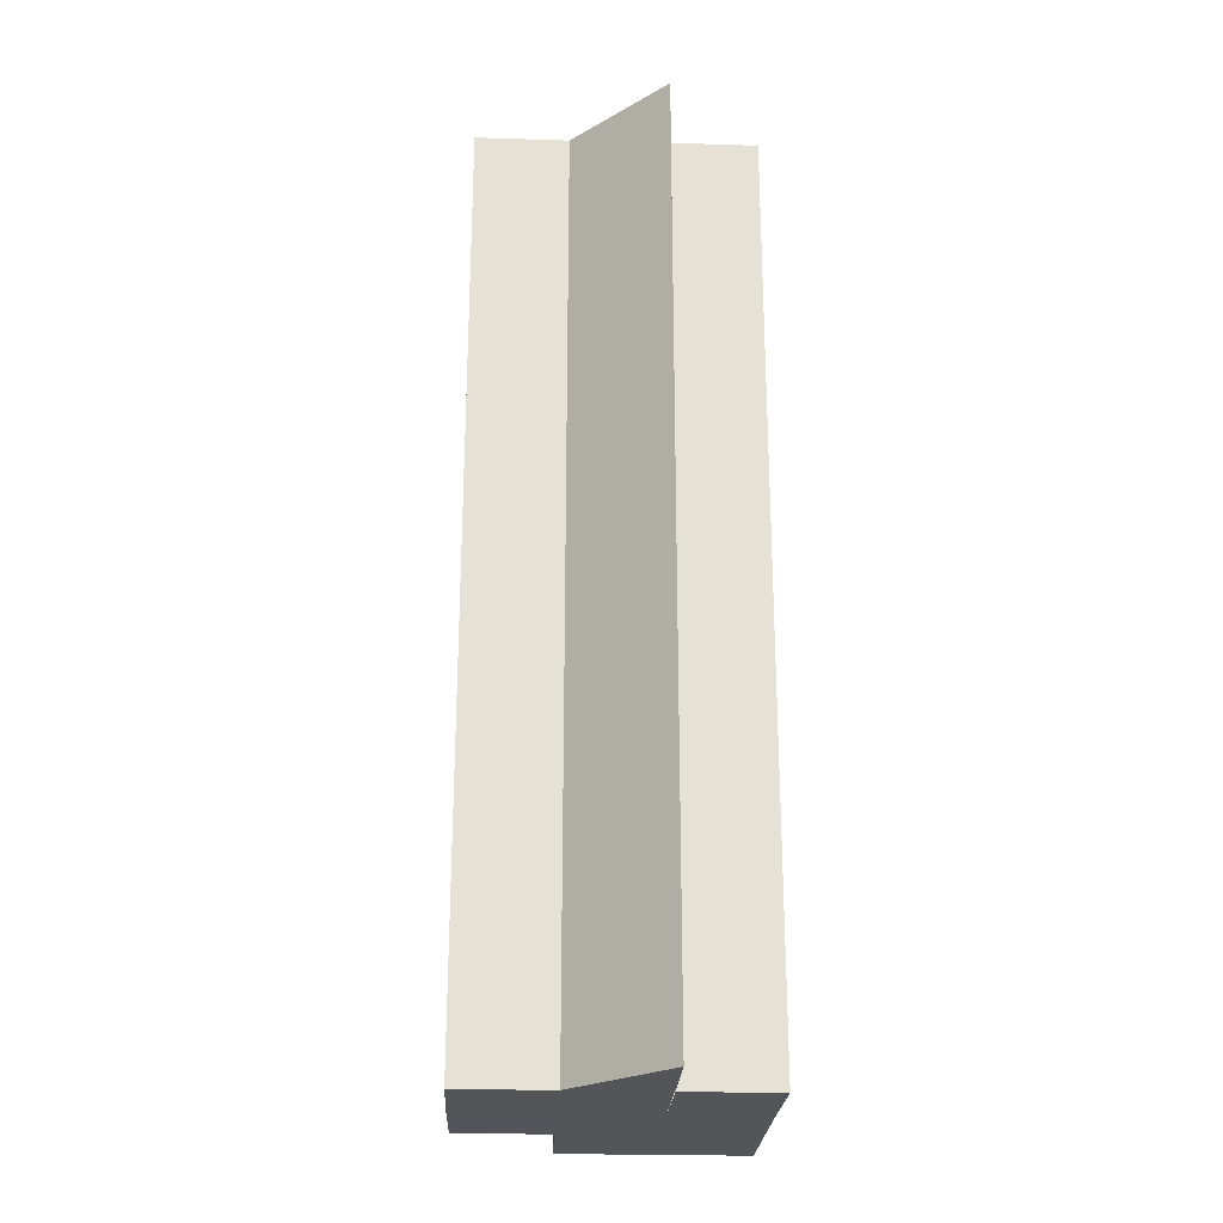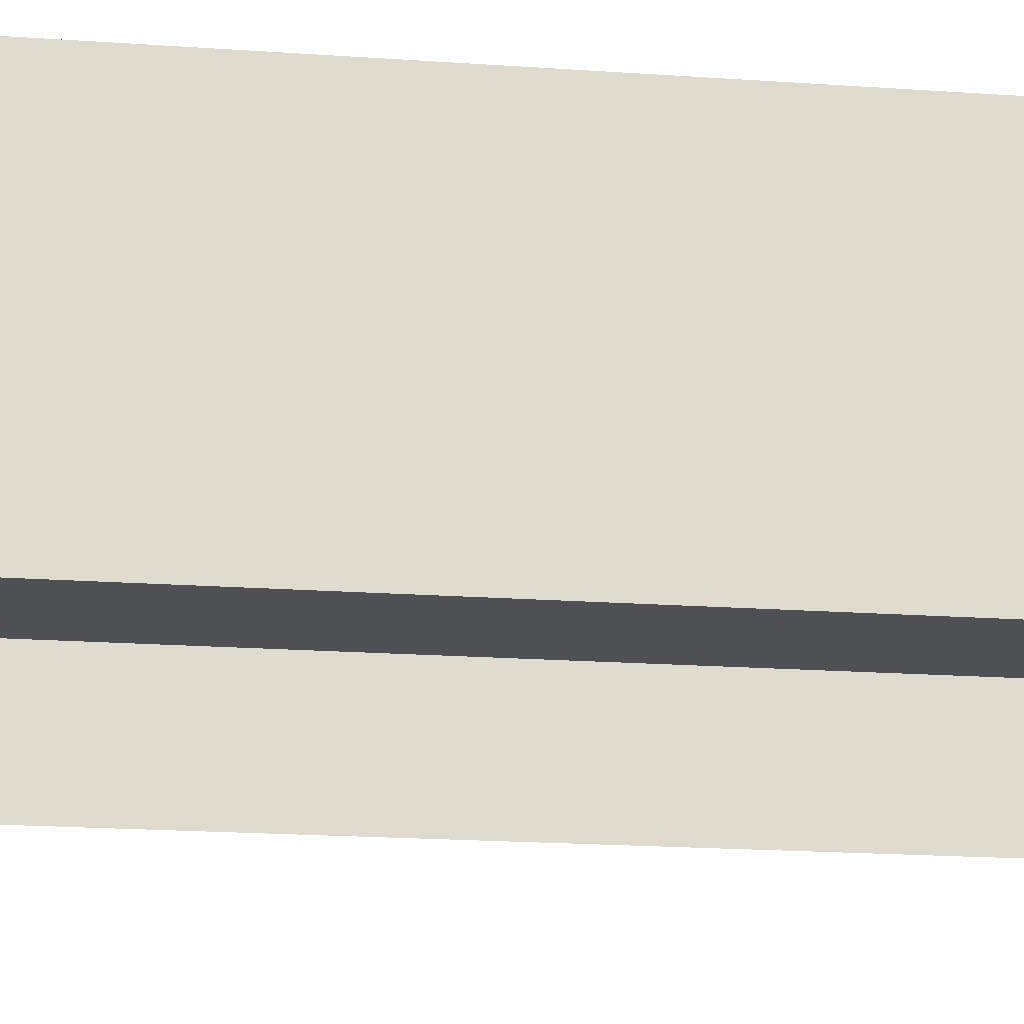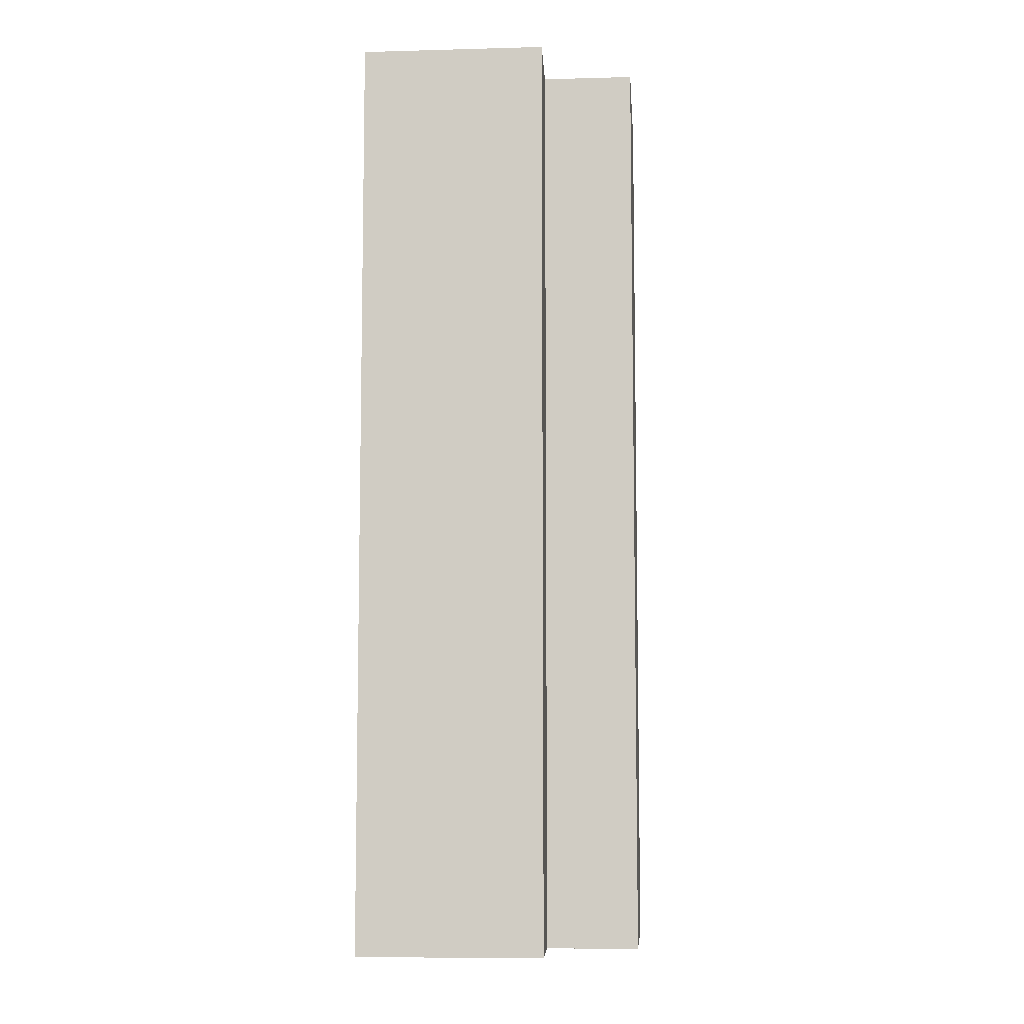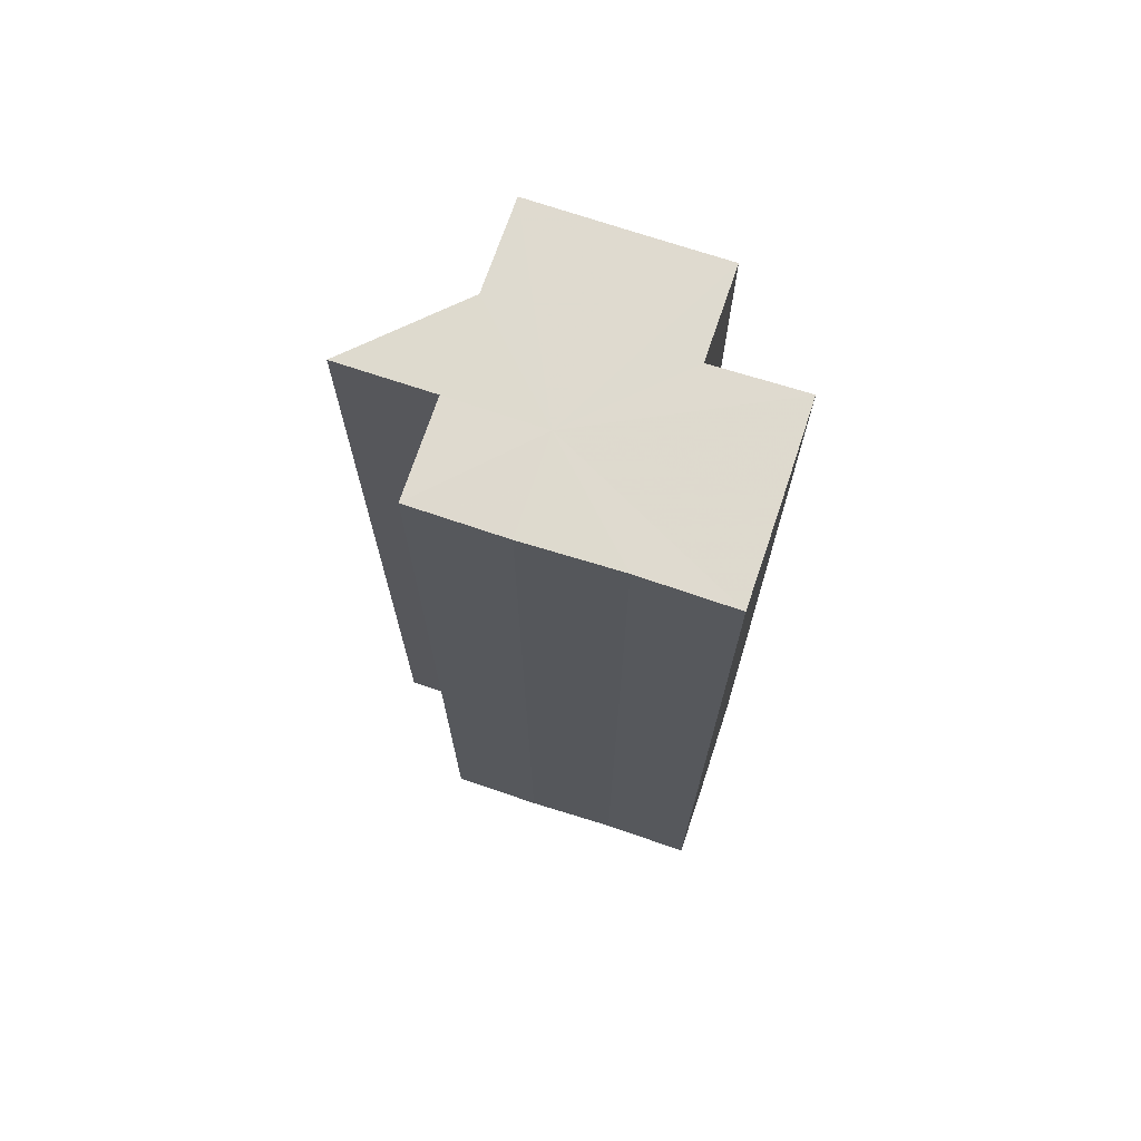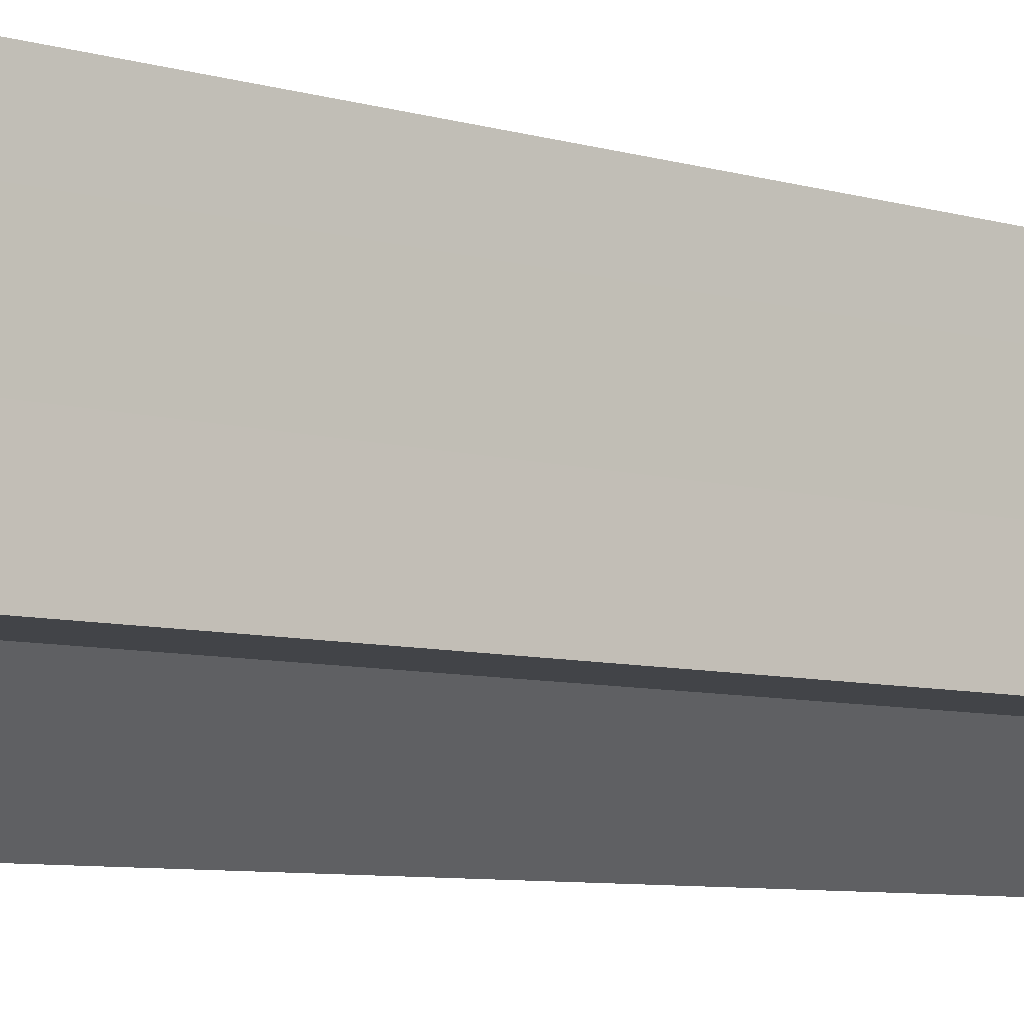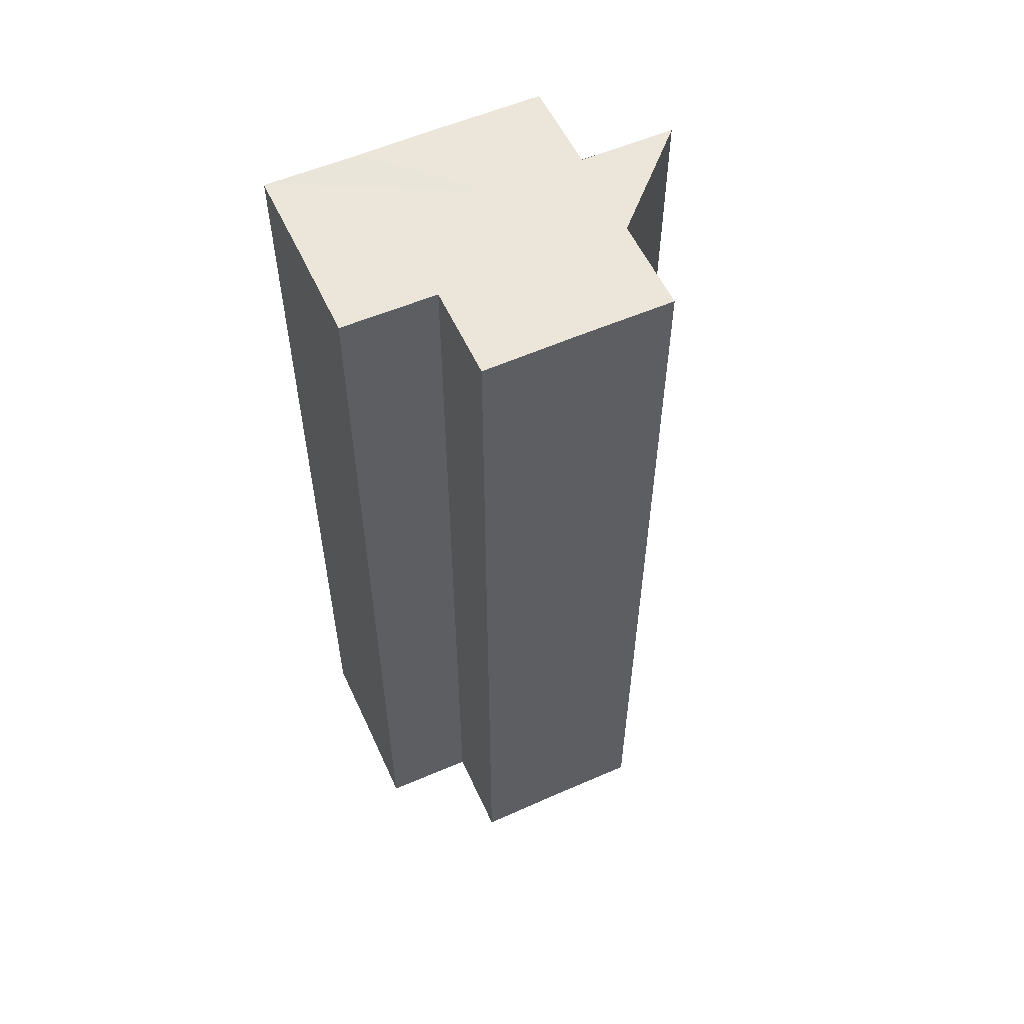
<metadata>
{"format":"obj","ext":"obj","renderer":"f3d","projection":"perspective","resolution":1024,"background":"white","views":[{"elev":-24.3,"azim":-2.7,"up":"+Z"},{"elev":-19.4,"azim":82.2,"up":"+Y"},{"elev":-7.6,"azim":-175.6,"up":"+Z"},{"elev":71.1,"azim":108.6,"up":"+Z"},{"elev":-7.8,"azim":-128.8,"up":"+Y"},{"elev":56.3,"azim":-114.5,"up":"+Z"}]}
</metadata>
<code>
o 13962
v 2229 1867 7.782
v 2229 1867 7.782
v 2229 1867 7.882
v 2229 1867 7.782
v 2229 1867 7.882
v 2229 1867 7.782
v 2229 1867 7.782
v 2229 1867 7.882
v 2229 1867 7.882
v 2229 1867 7.782
v 2229 1867 7.782
v 2229 1867 7.782
v 2229 1867 7.782
v 2229 1867 7.782
v 2229 1867 7.882
v 2229 1867 7.882
v 2229 1867 7.782
v 2229 1867 7.882
v 2229 1867 7.782
v 2229 1867 7.782
v 2229 1867 7.782
v 2229 1867 7.782
v 2229 1867 7.882
v 2229 1867 7.782
v 2229 1867 7.882
v 2229 1867 7.882
v 2229 1867 7.782
v 2229 1867 7.882
v 2229 1867 7.782
v 2229 1867 7.782
v 2229 1867 7.782
v 2229 1867 7.882
v 2229 1867 7.782
v 2229 1867 7.782
v 2229 1867 7.782
v 2229 1867 7.782
v 2229 1867 7.882
v 2229 1867 7.782
v 2229 1867 7.882
v 2229 1867 7.782
v 2229 1867 7.782
v 2229 1867 7.882
v 2229 1867 7.882
v 2229 1867 7.882
v 2229 1867 7.782
v 2229 1867 7.882
v 2229 1867 7.882
v 2229 1867 7.782
v 2229 1867 7.782
v 2229 1867 7.782
v 2229 1867 7.882
v 2229 1867 7.882
v 2229 1867 7.782
v 2229 1867 7.782
v 2229 1867 7.782
v 2229 1867 7.782
v 2229 1867 7.882
v 2229 1867 7.782
v 2229 1867 7.782
v 2229 1867 7.882
v 2229 1867 7.882
v 2229 1867 7.782
v 2229 1867 7.882
v 2229 1867 7.782
v 2229 1867 7.882
v 2229 1867 7.882
v 2229 1867 7.782
v 2229 1867 7.782
v 2229 1867 7.882
v 2229 1867 7.882
v 2229 1867 7.882
v 2229 1867 7.882
v 2229 1867 7.882
v 2229 1867 7.882
v 2229 1867 7.882
v 2229 1867 7.882
v 2229 1867 7.882
v 2229 1867 7.882
v 2229 1867 7.882
v 2229 1867 7.882
v 2229 1867 7.882
v 2229 1867 7.882
f 1 2 3
f 3 4 5
f 6 7 4
f 8 7 9
f 10 11 8
f 6 12 7
f 6 4 13
f 6 14 12
f 15 13 16
f 6 13 17
f 18 19 15
f 20 21 18
f 21 22 23
f 6 17 24
f 25 24 26
f 6 24 27
f 28 29 25
f 6 27 30
f 6 30 31
f 32 33 28
f 34 35 32
f 35 36 37
f 36 38 39
f 6 40 41
f 6 41 14
f 42 40 43
f 44 45 42
f 46 14 47
f 48 49 44
f 49 50 51
f 52 53 46
f 54 55 52
f 55 56 57
f 58 59 60
f 61 62 63
f 6 64 62
f 65 64 66
f 67 68 65
f 69 63 70
f 69 71 72
f 69 73 71
f 69 74 73
f 69 75 74
f 69 76 75
f 69 77 76
f 69 78 77
f 69 79 78
f 69 80 79
f 69 81 80
f 69 82 81

</code>
